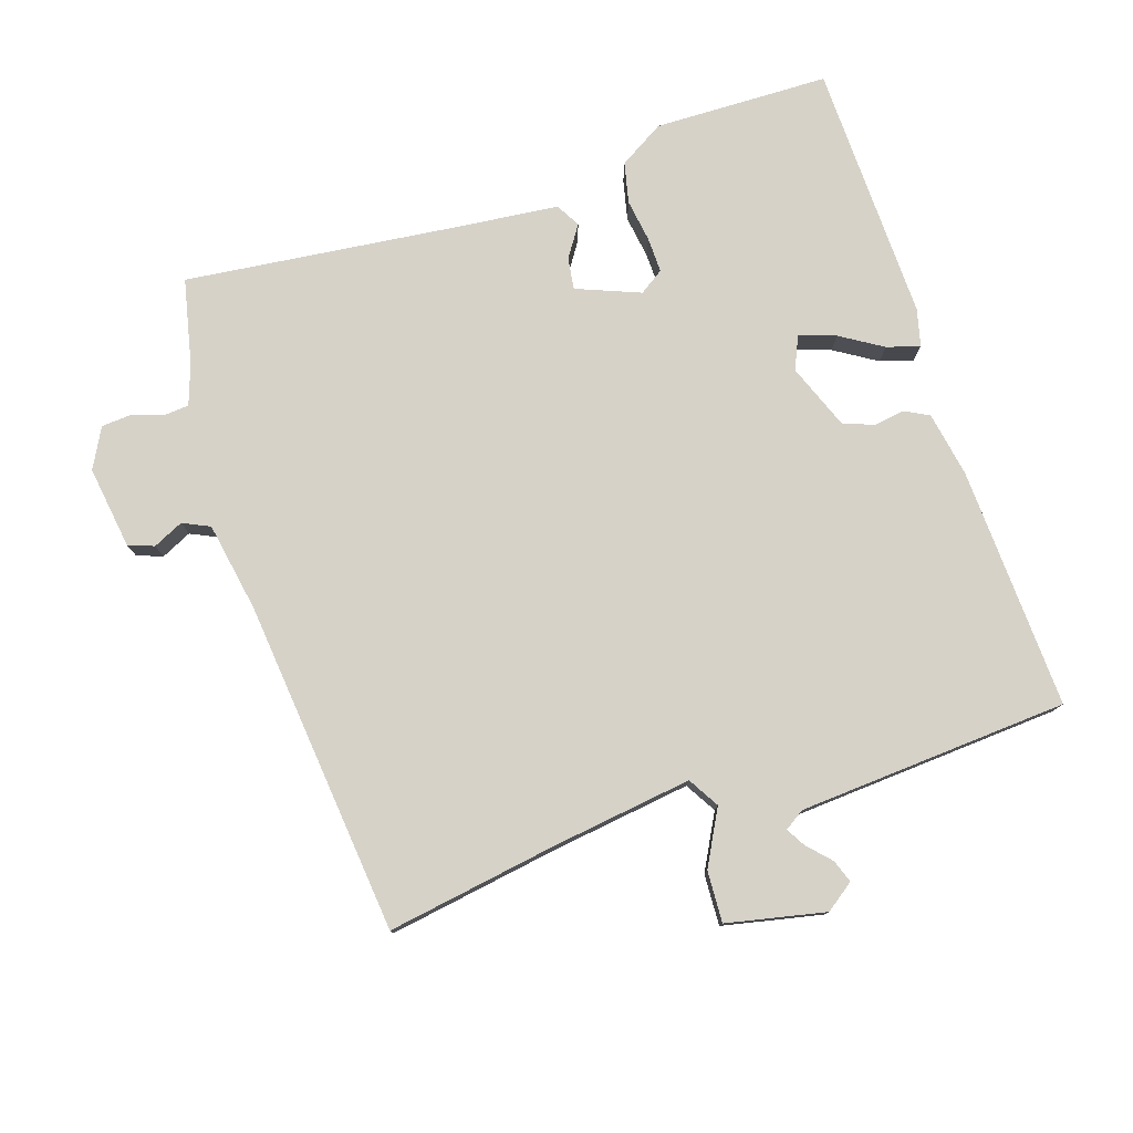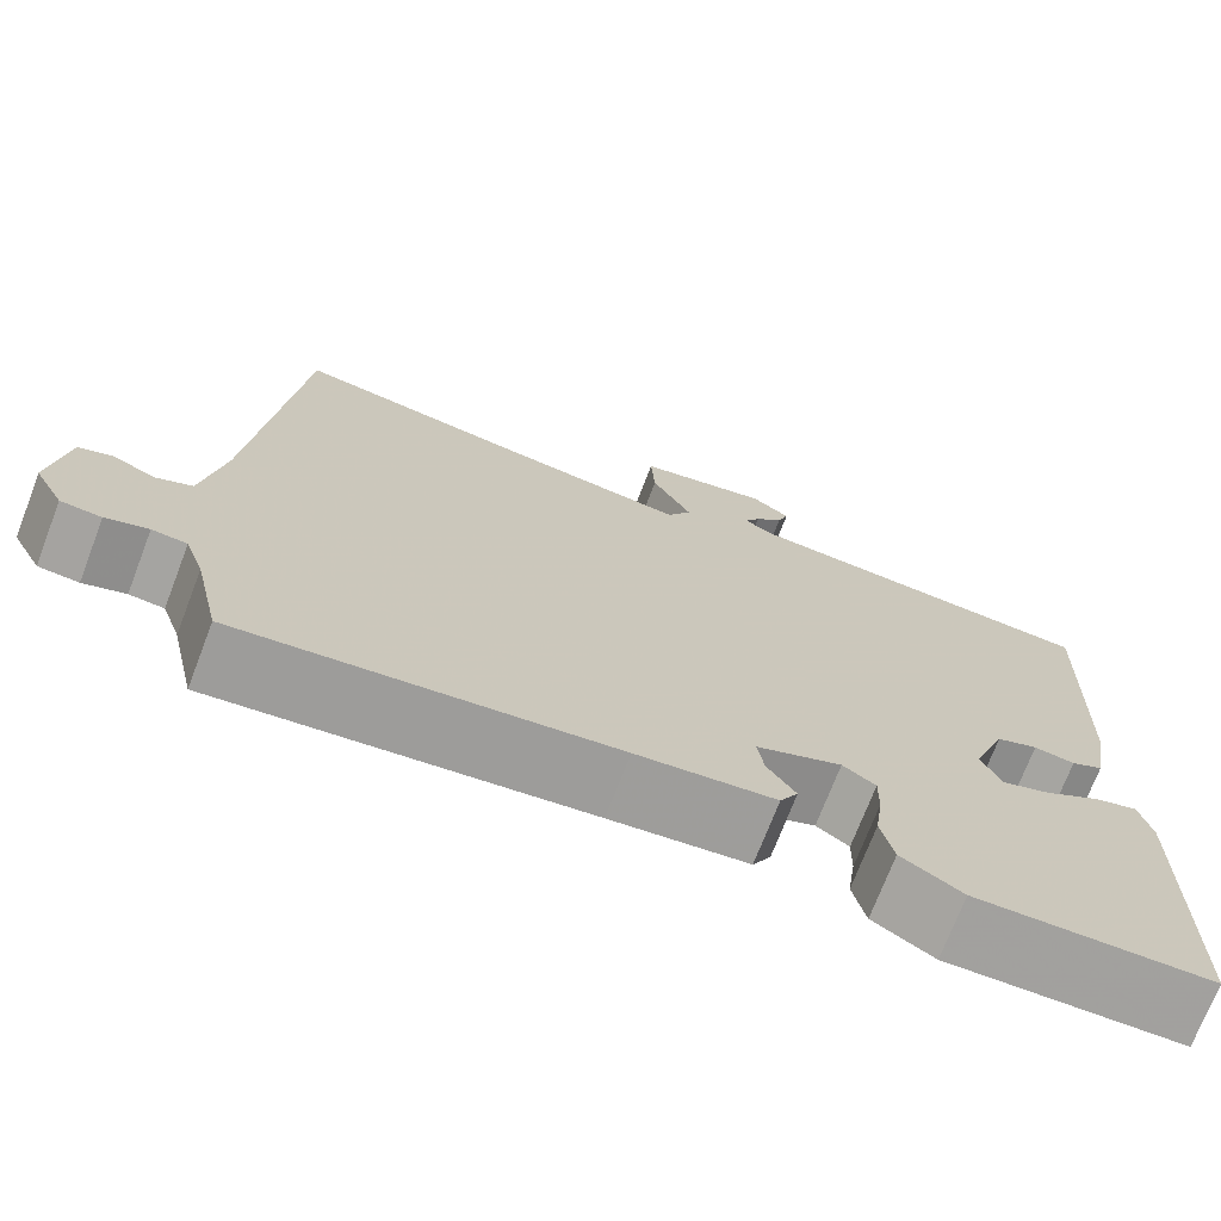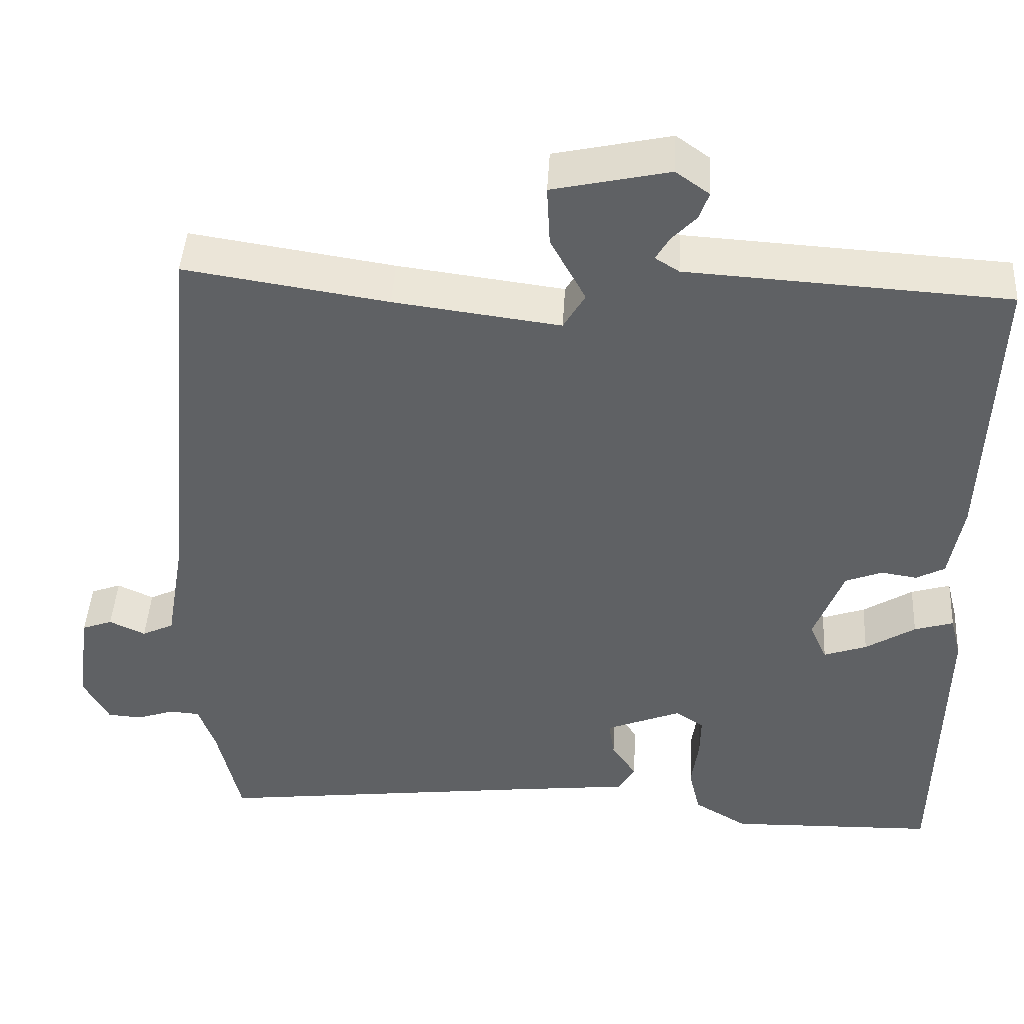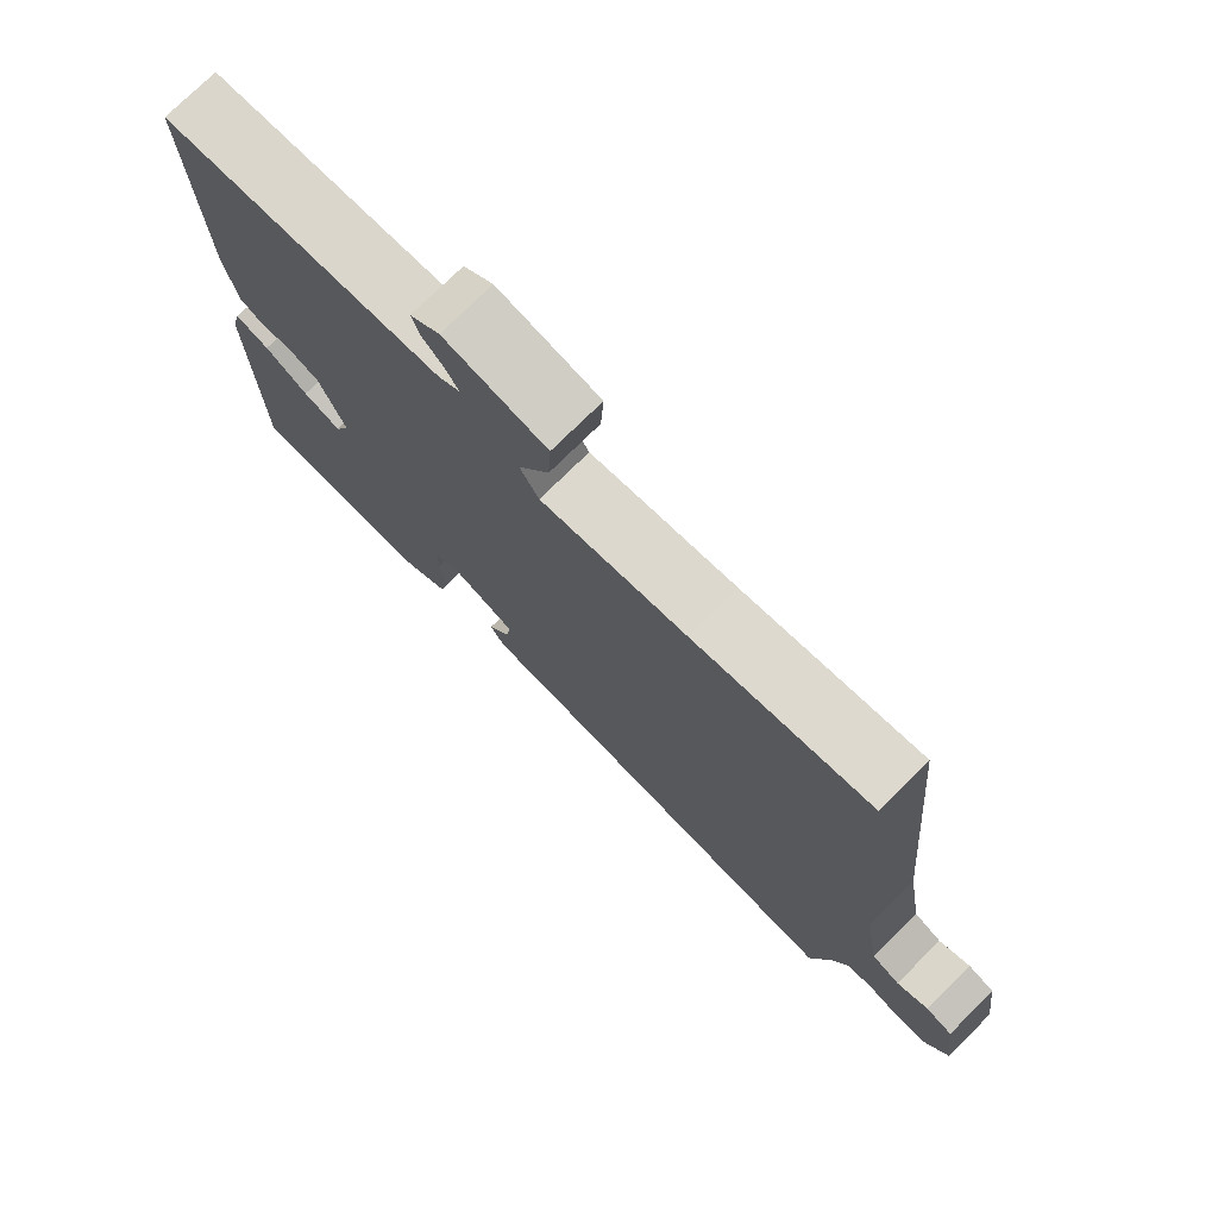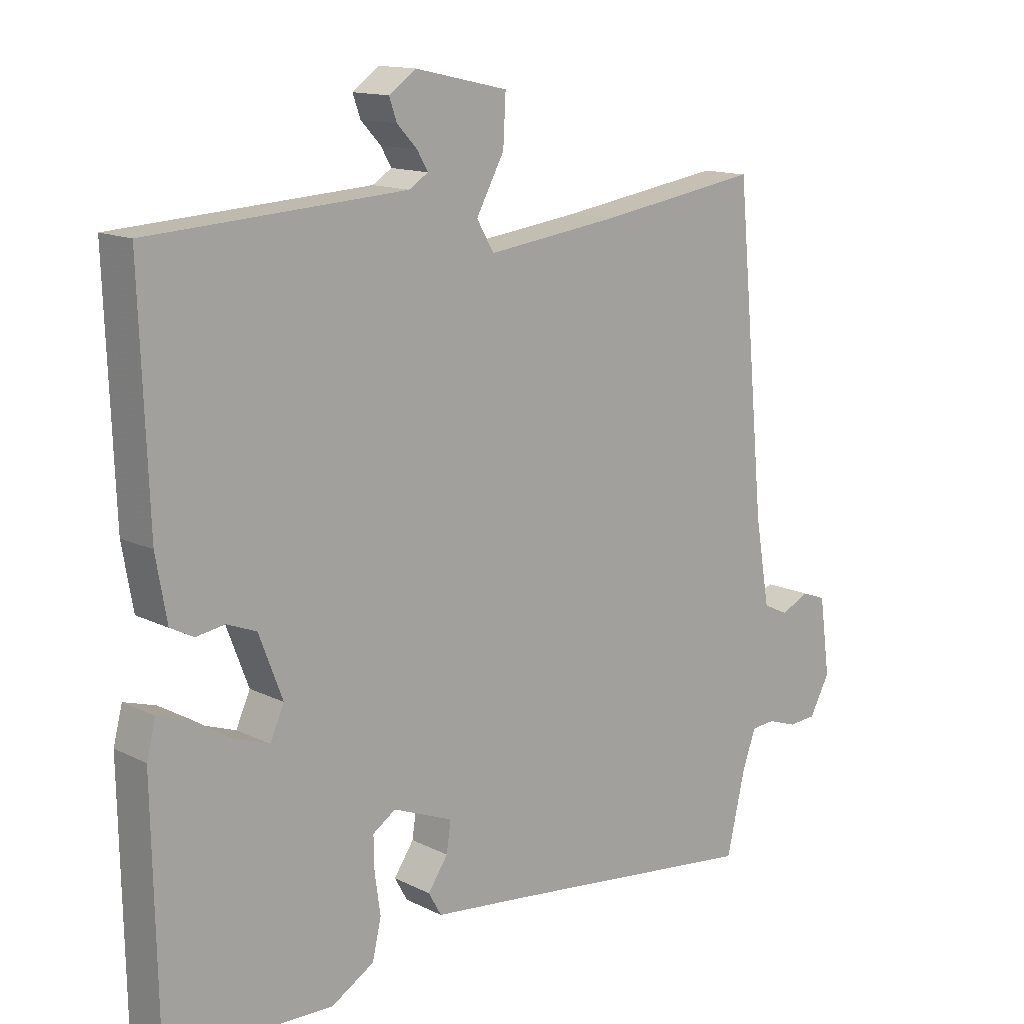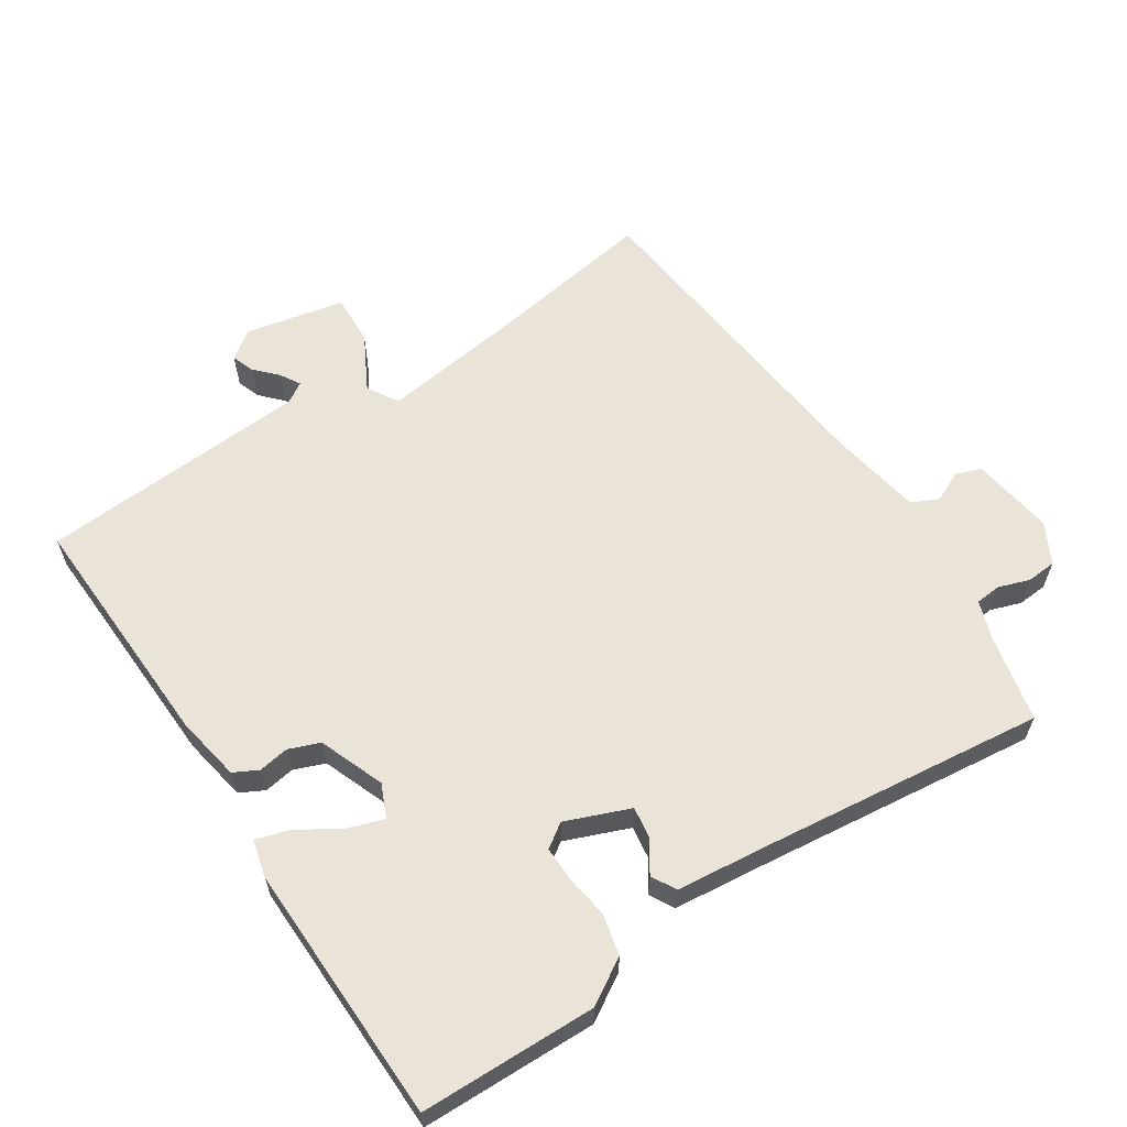
<metadata>
{"format":"obj","ext":"obj","renderer":"f3d","projection":"perspective","resolution":1024,"background":"white","views":[{"elev":78.1,"azim":-18.5,"up":"+Y"},{"elev":-72.3,"azim":-21.0,"up":"+Z"},{"elev":44.3,"azim":3.3,"up":"+Z"},{"elev":75.3,"azim":-134.7,"up":"+Z"},{"elev":13.8,"azim":137.8,"up":"+Z"},{"elev":60.9,"azim":146.5,"up":"+Y"}]}
</metadata>
<code>
v -0.5 0.07 -0.5
v -0.529 0.07 -0.373
v -0.55 0.07 -0.314
v -0.588 0.07 -0.311
v -0.634 0.07 -0.327
v -0.678 0.07 -0.324
v -0.71 0.07 -0.265
v -0.693 0.07 -0.142
v -0.655 0.07 -0.128
v -0.61 0.07 -0.149
v -0.57 0.07 -0.13
v -0.547 0.07 0.004
v -0.5 0.07 0.5
v -0.246 0.07 0.461
v -0.038 0.07 0.434
v -0.011 0.07 0.48
v -0.055 0.07 0.561
v -0.059 0.07 0.637
v 0.087 0.07 0.669
v 0.129 0.07 0.639
v 0.117 0.07 0.605
v 0.086 0.07 0.572
v 0.069 0.07 0.543
v 0.099 0.07 0.524
v 0.5 0.07 0.5
v 0.487 0.07 0.14
v 0.47 0.07 0.043
v 0.434 0.07 0.024
v 0.389 0.07 0.031
v 0.343 0.07 0.013
v 0.306 0.07 -0.084
v 0.328 0.07 -0.133
v 0.382 0.07 -0.114
v 0.444 0.07 -0.075
v 0.493 0.07 -0.06
v 0.507 0.07 -0.115
v 0.5 0.07 -0.5
v 0.24 0.07 -0.507
v 0.173 0.07 -0.467
v 0.159 0.07 -0.407
v 0.168 0.07 -0.343
v 0.169 0.07 -0.291
v 0.133 0.07 -0.267
v 0.039 0.07 -0.305
v 0.046 0.07 -0.352
v 0.077 0.07 -0.398
v 0.057 0.07 -0.434
v -0.094 0.07 -0.451
v -0.5 0 -0.5
v -0.529 0 -0.373
v -0.55 0 -0.314
v -0.588 0 -0.311
v -0.634 0 -0.327
v -0.678 0 -0.324
v -0.71 0 -0.265
v -0.693 0 -0.142
v -0.655 0 -0.128
v -0.61 0 -0.149
v -0.57 0 -0.13
v -0.547 0 0.004
v -0.5 0 0.5
v -0.246 0 0.461
v -0.038 0 0.434
v -0.011 0 0.48
v -0.055 0 0.561
v -0.059 0 0.637
v 0.087 0 0.669
v 0.129 0 0.639
v 0.117 0 0.605
v 0.086 0 0.572
v 0.069 0 0.543
v 0.099 0 0.524
v 0.5 0 0.5
v 0.487 0 0.14
v 0.47 0 0.043
v 0.434 0 0.024
v 0.389 0 0.031
v 0.343 0 0.013
v 0.306 0 -0.084
v 0.328 0 -0.133
v 0.382 0 -0.114
v 0.444 0 -0.075
v 0.493 0 -0.06
v 0.507 0 -0.115
v 0.5 0 -0.5
v 0.24 0 -0.507
v 0.173 0 -0.467
v 0.159 0 -0.407
v 0.168 0 -0.343
v 0.169 0 -0.291
v 0.133 0 -0.267
v 0.039 0 -0.305
v 0.046 0 -0.352
v 0.077 0 -0.398
v 0.057 0 -0.434
v -0.094 0 -0.451
f 45 46 47 48
f 48 1 2
f 45 48 2
f 44 45 2
f 43 44 2 3
f 39 40 41
f 38 39 41
f 37 38 41
f 36 37 41
f 35 36 41
f 34 35 41
f 33 34 41
f 32 33 41 42
f 31 32 42 43
f 27 28 29
f 26 27 29
f 25 26 29
f 24 25 29
f 23 24 29 30
f 20 21 22
f 19 20 22
f 18 19 22
f 17 18 22
f 16 17 22
f 15 16 22 23
f 12 13 14
f 11 12 14 15
f 8 9 10
f 7 8 10
f 6 7 10
f 5 6 10
f 4 5 10
f 4 10 11
f 30 31 43
f 23 30 43
f 15 23 43
f 11 15 43
f 4 11 43
f 3 4 43
f 96 95 94 93
f 50 49 96
f 50 96 93
f 50 93 92
f 51 50 92 91
f 89 88 87
f 89 87 86
f 89 86 85
f 89 85 84
f 89 84 83
f 89 83 82
f 89 82 81
f 90 89 81 80
f 91 90 80 79
f 77 76 75
f 77 75 74
f 77 74 73
f 77 73 72
f 78 77 72 71
f 70 69 68
f 70 68 67
f 70 67 66
f 70 66 65
f 70 65 64
f 71 70 64 63
f 62 61 60
f 63 62 60 59
f 58 57 56
f 58 56 55
f 58 55 54
f 58 54 53
f 58 53 52
f 59 58 52
f 91 79 78
f 91 78 71
f 91 71 63
f 91 63 59
f 91 59 52
f 91 52 51
f 1 49 50 2
f 2 50 51 3
f 3 51 52 4
f 4 52 53 5
f 5 53 54 6
f 6 54 55 7
f 7 55 56 8
f 8 56 57 9
f 9 57 58 10
f 10 58 59 11
f 11 59 60 12
f 12 60 61 13
f 13 61 62 14
f 14 62 63 15
f 15 63 64 16
f 16 64 65 17
f 17 65 66 18
f 18 66 67 19
f 19 67 68 20
f 20 68 69 21
f 21 69 70 22
f 22 70 71 23
f 23 71 72 24
f 24 72 73 25
f 25 73 74 26
f 26 74 75 27
f 27 75 76 28
f 28 76 77 29
f 29 77 78 30
f 30 78 79 31
f 31 79 80 32
f 32 80 81 33
f 33 81 82 34
f 34 82 83 35
f 35 83 84 36
f 36 84 85 37
f 37 85 86 38
f 38 86 87 39
f 39 87 88 40
f 40 88 89 41
f 41 89 90 42
f 42 90 91 43
f 43 91 92 44
f 44 92 93 45
f 45 93 94 46
f 46 94 95 47
f 47 95 96 48
f 48 96 49 1

</code>
